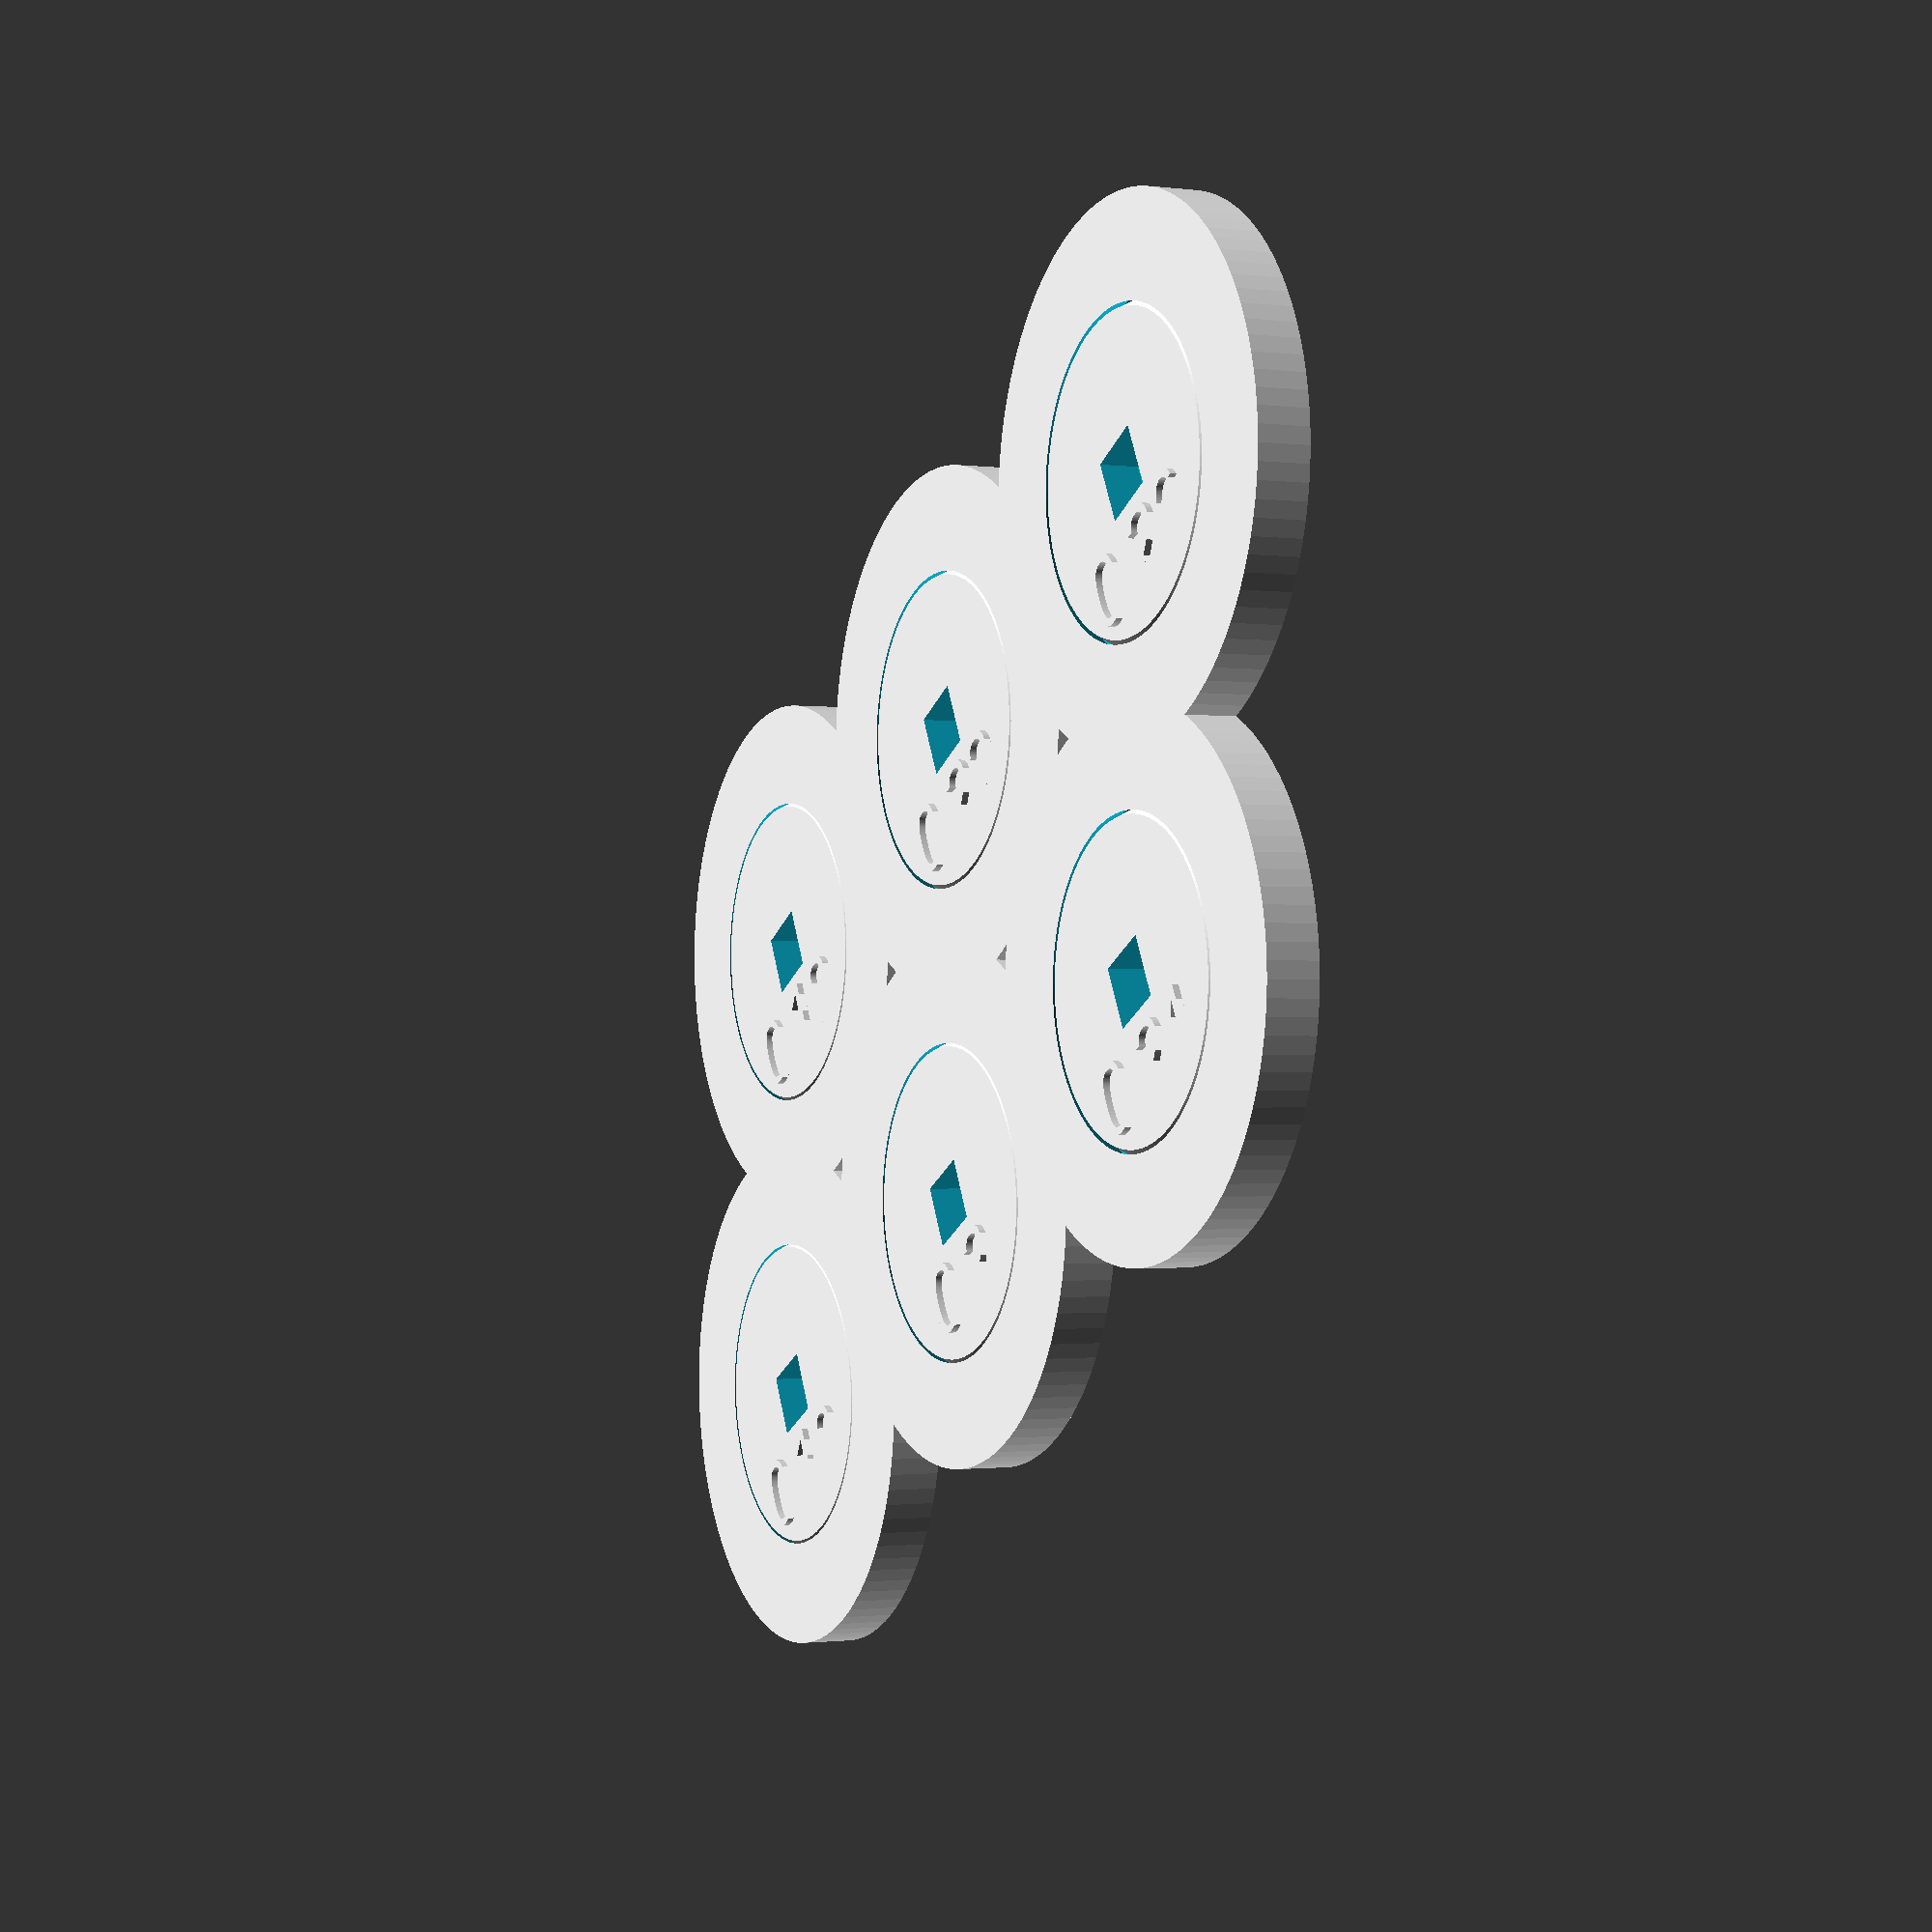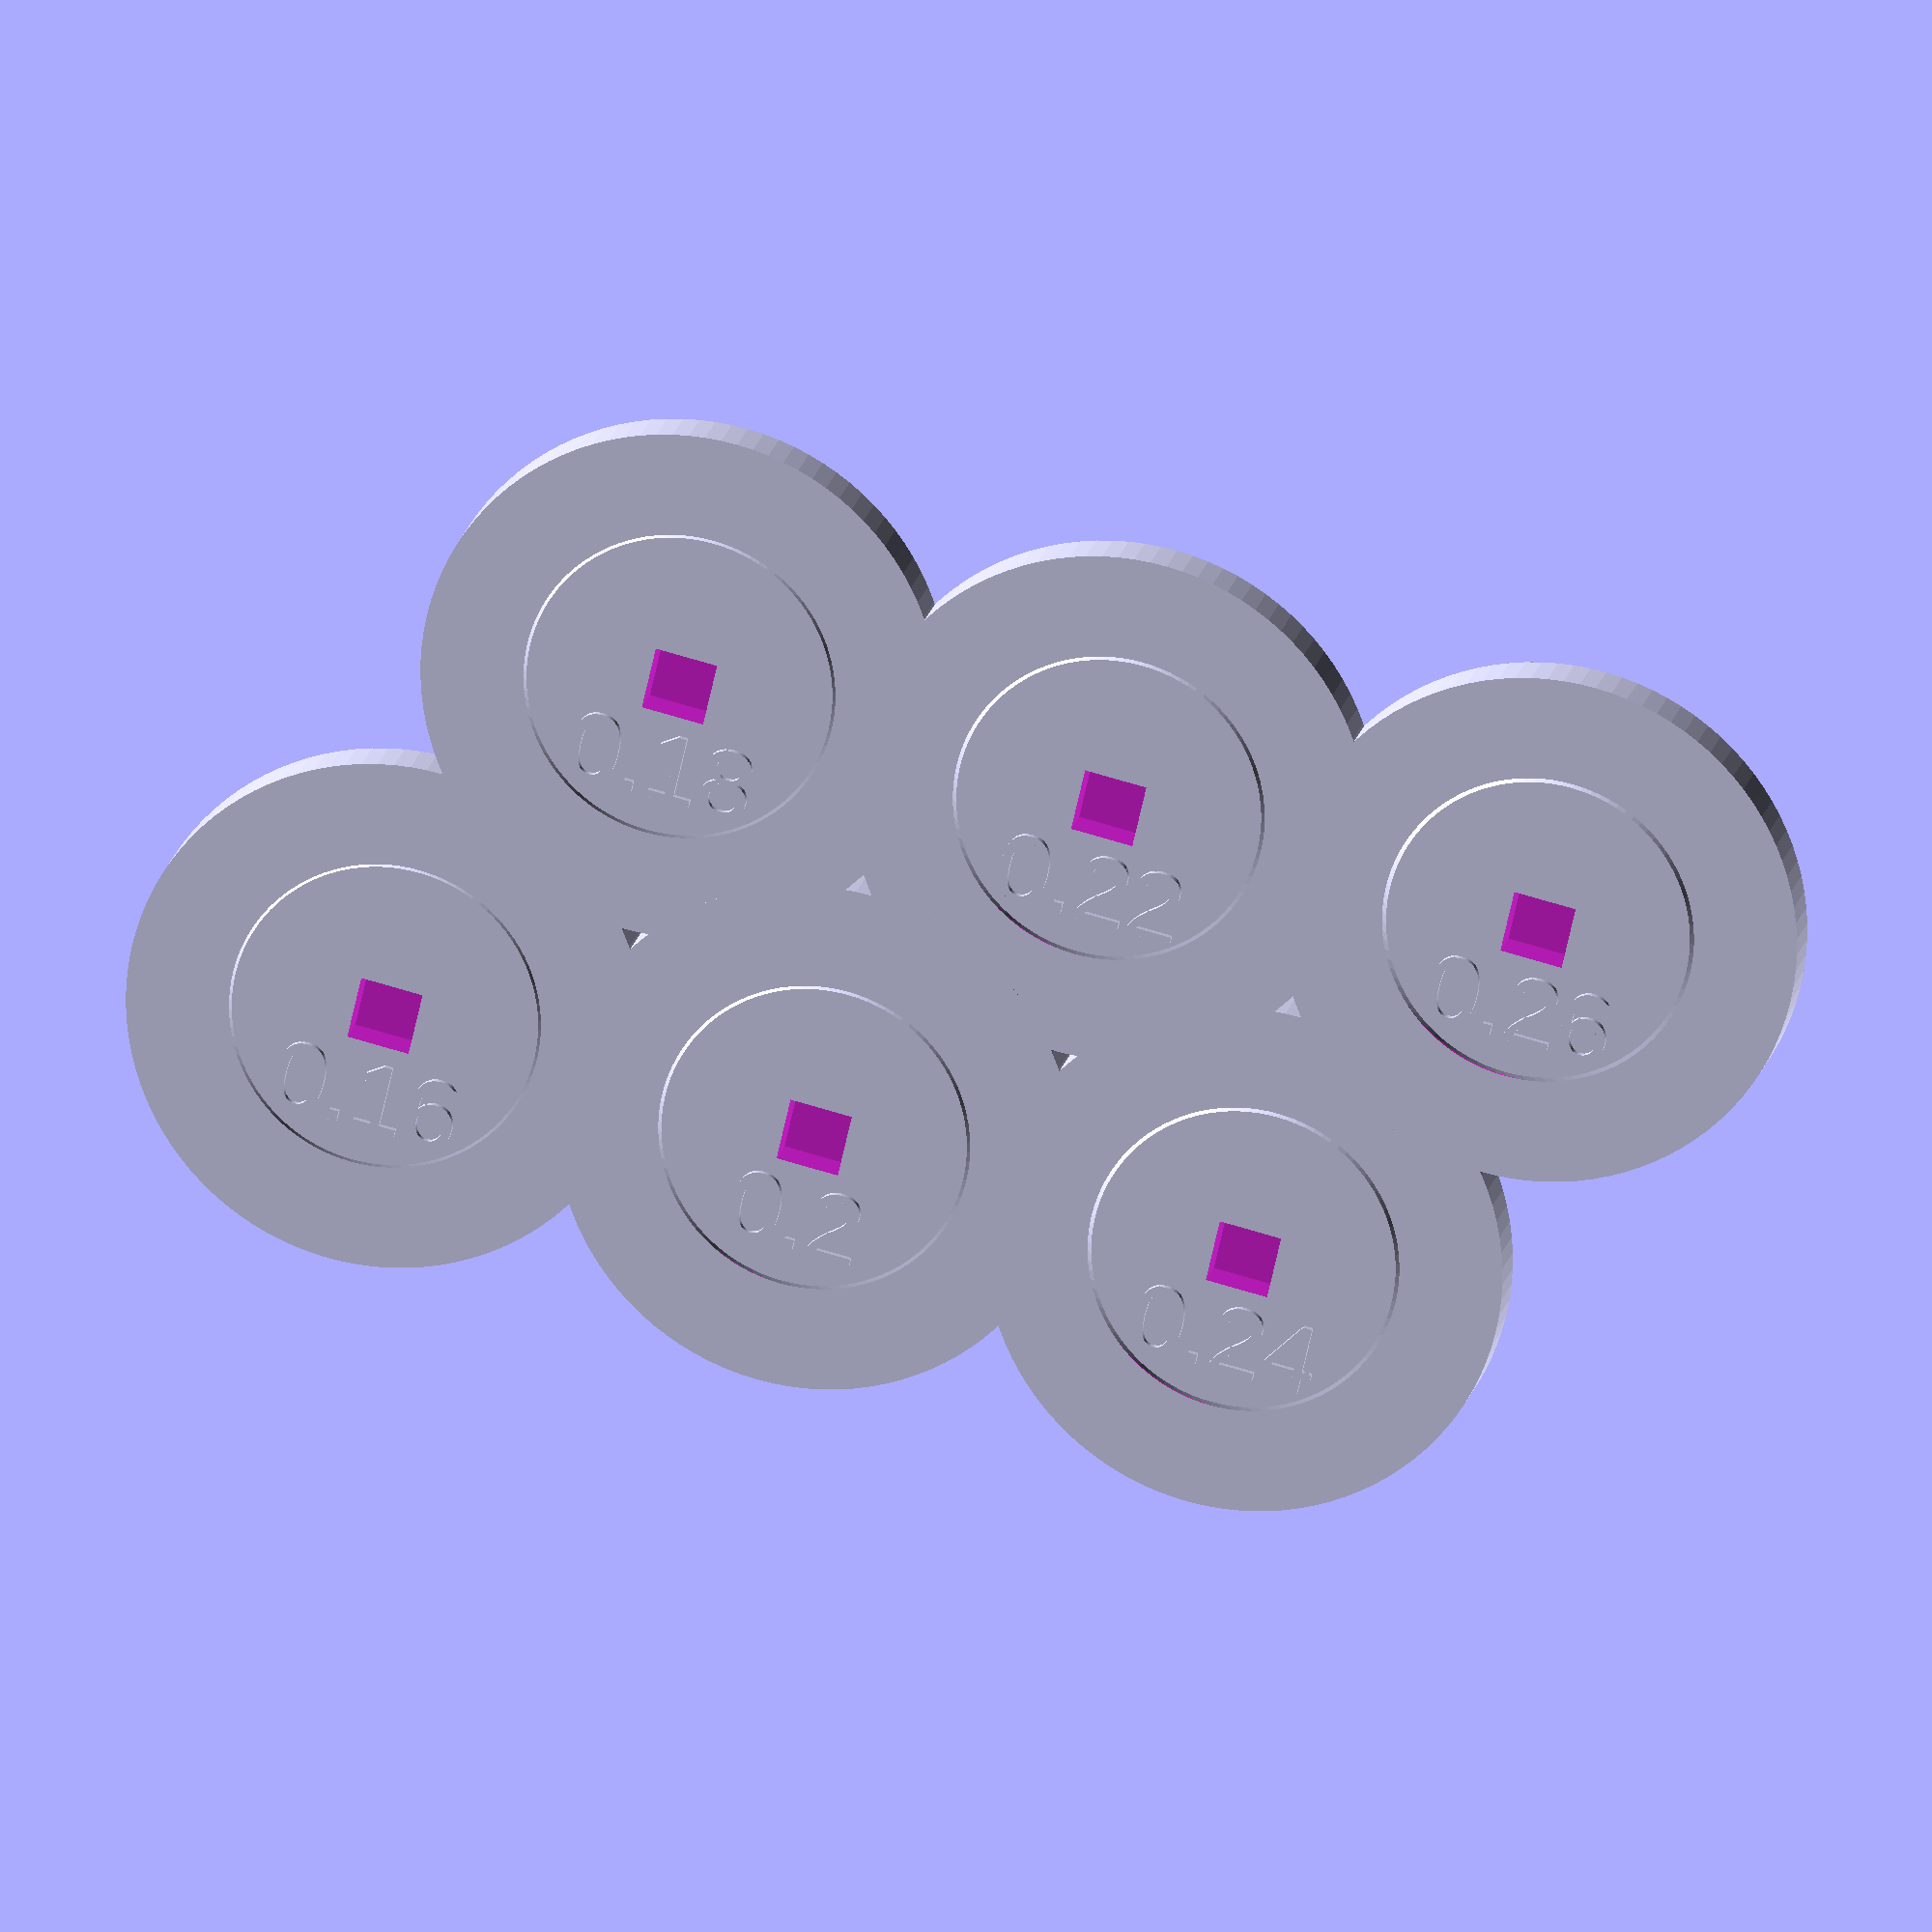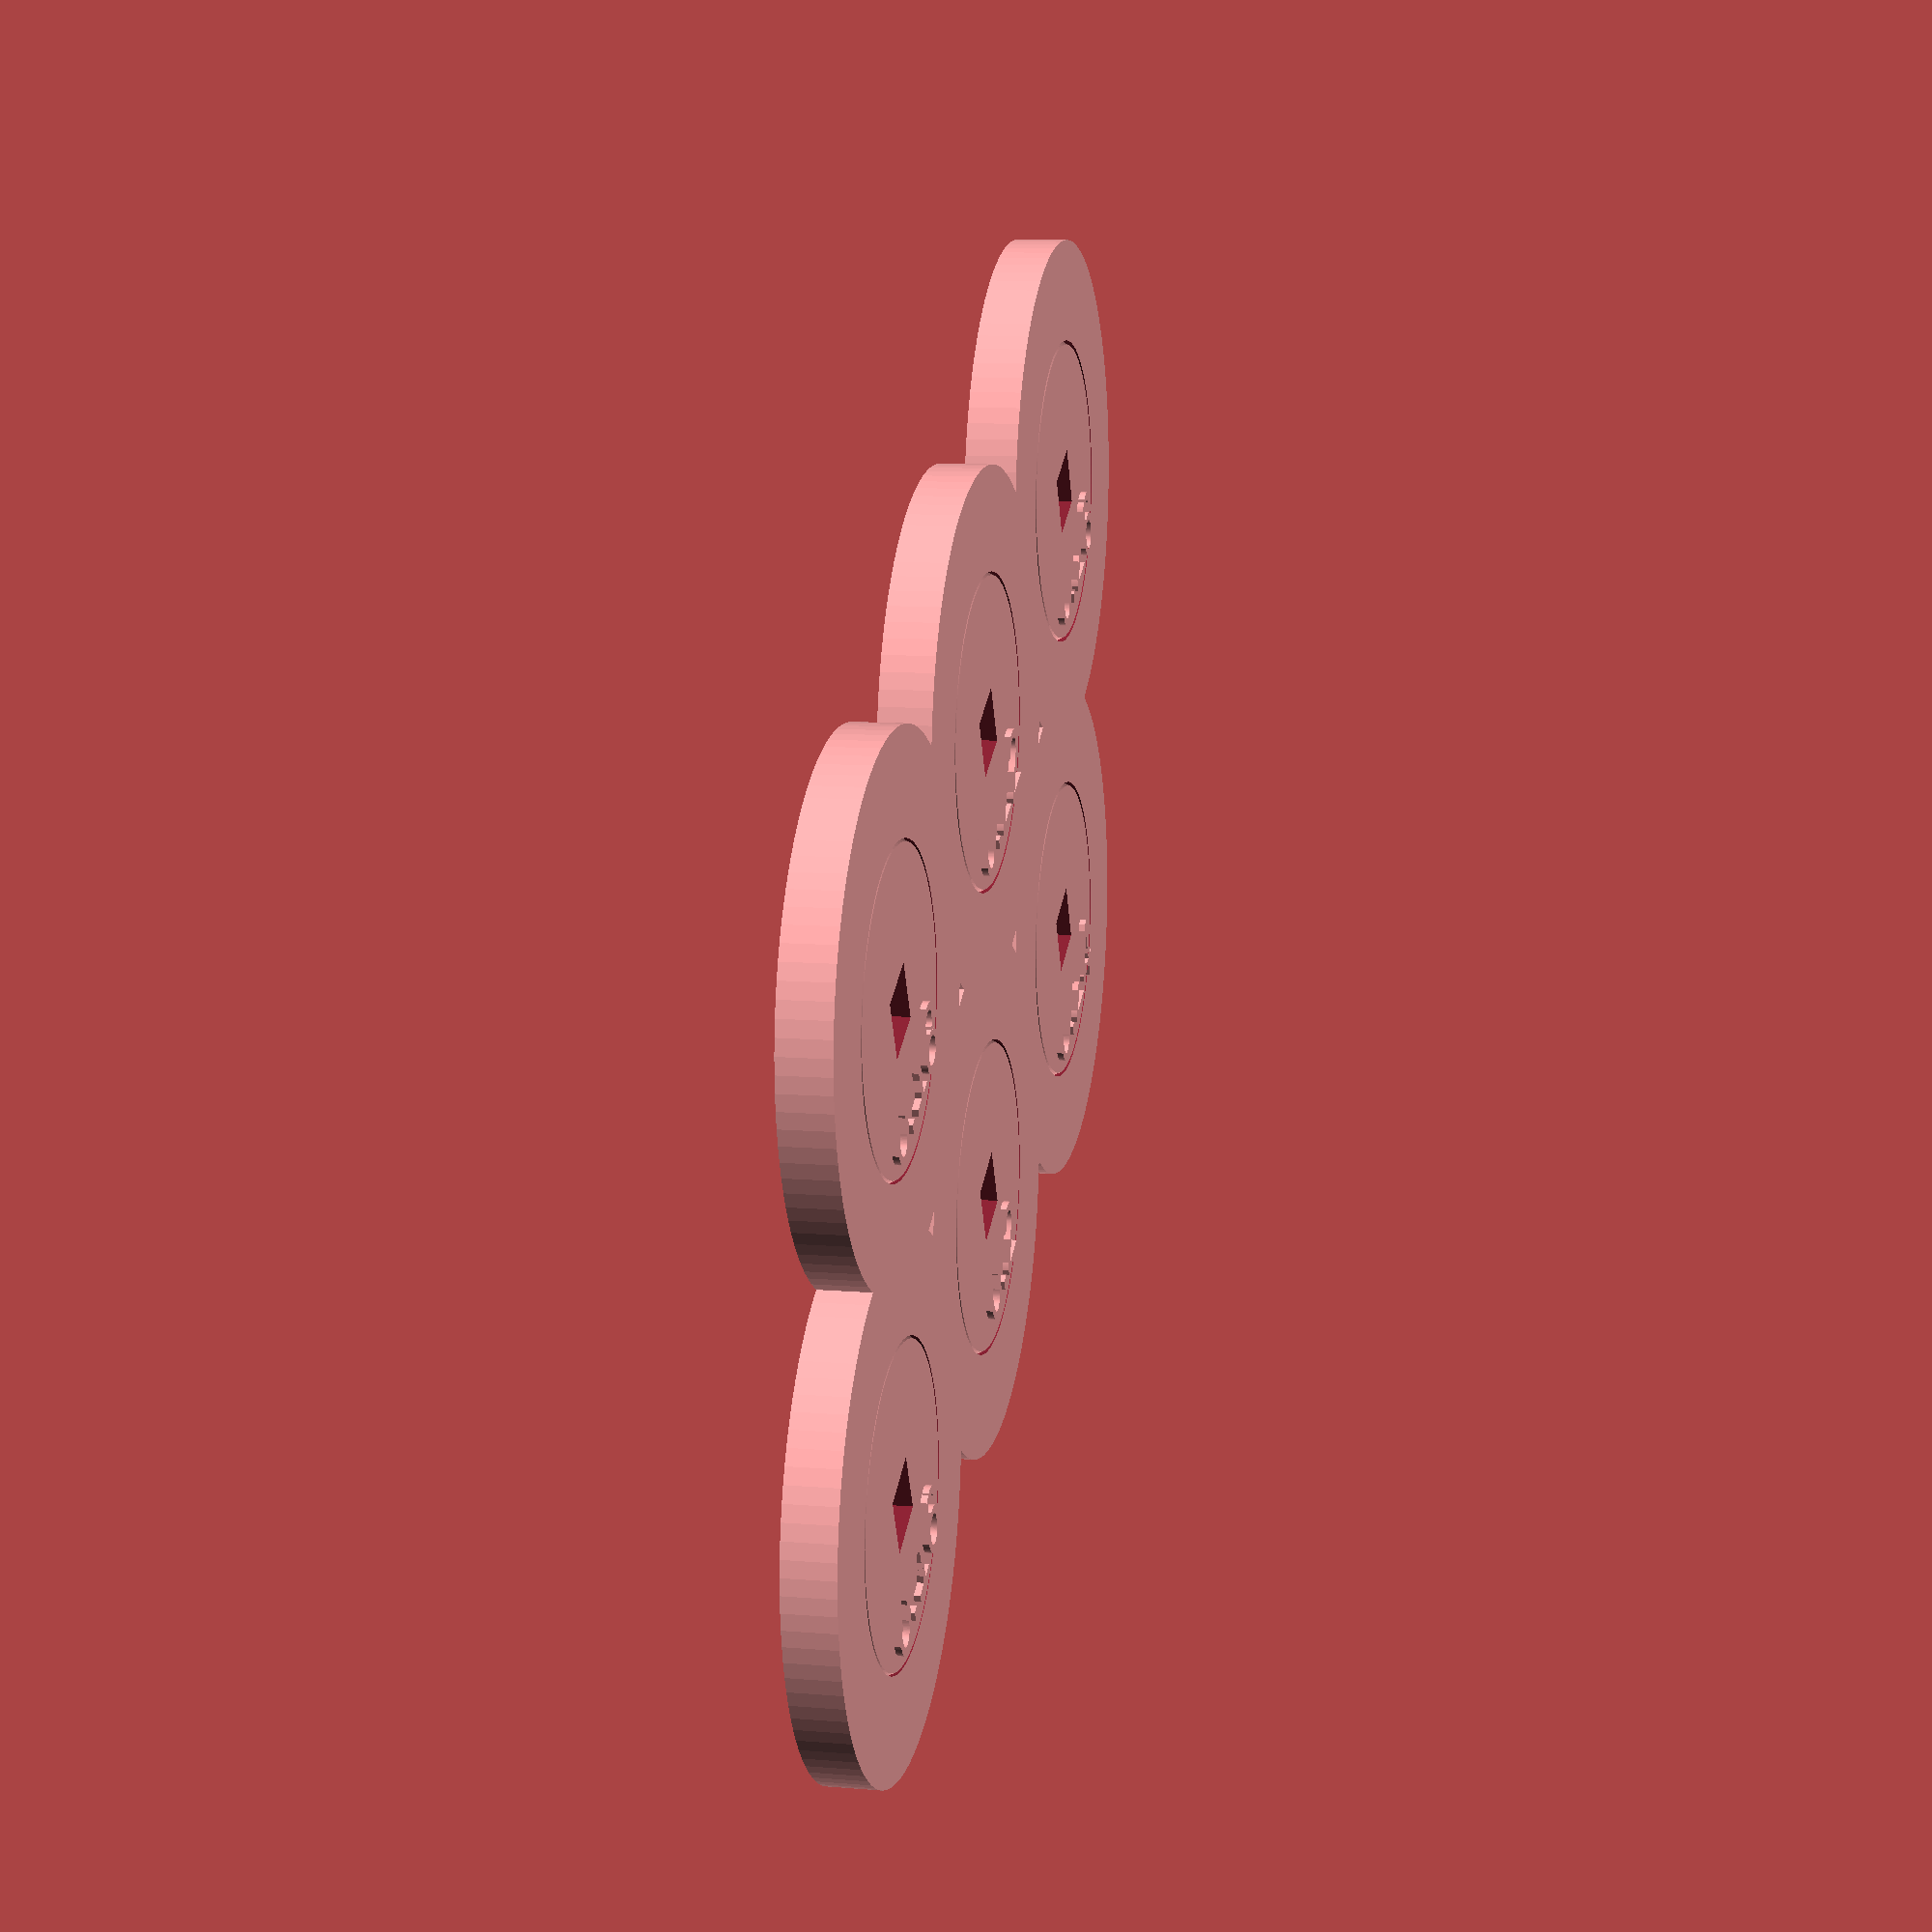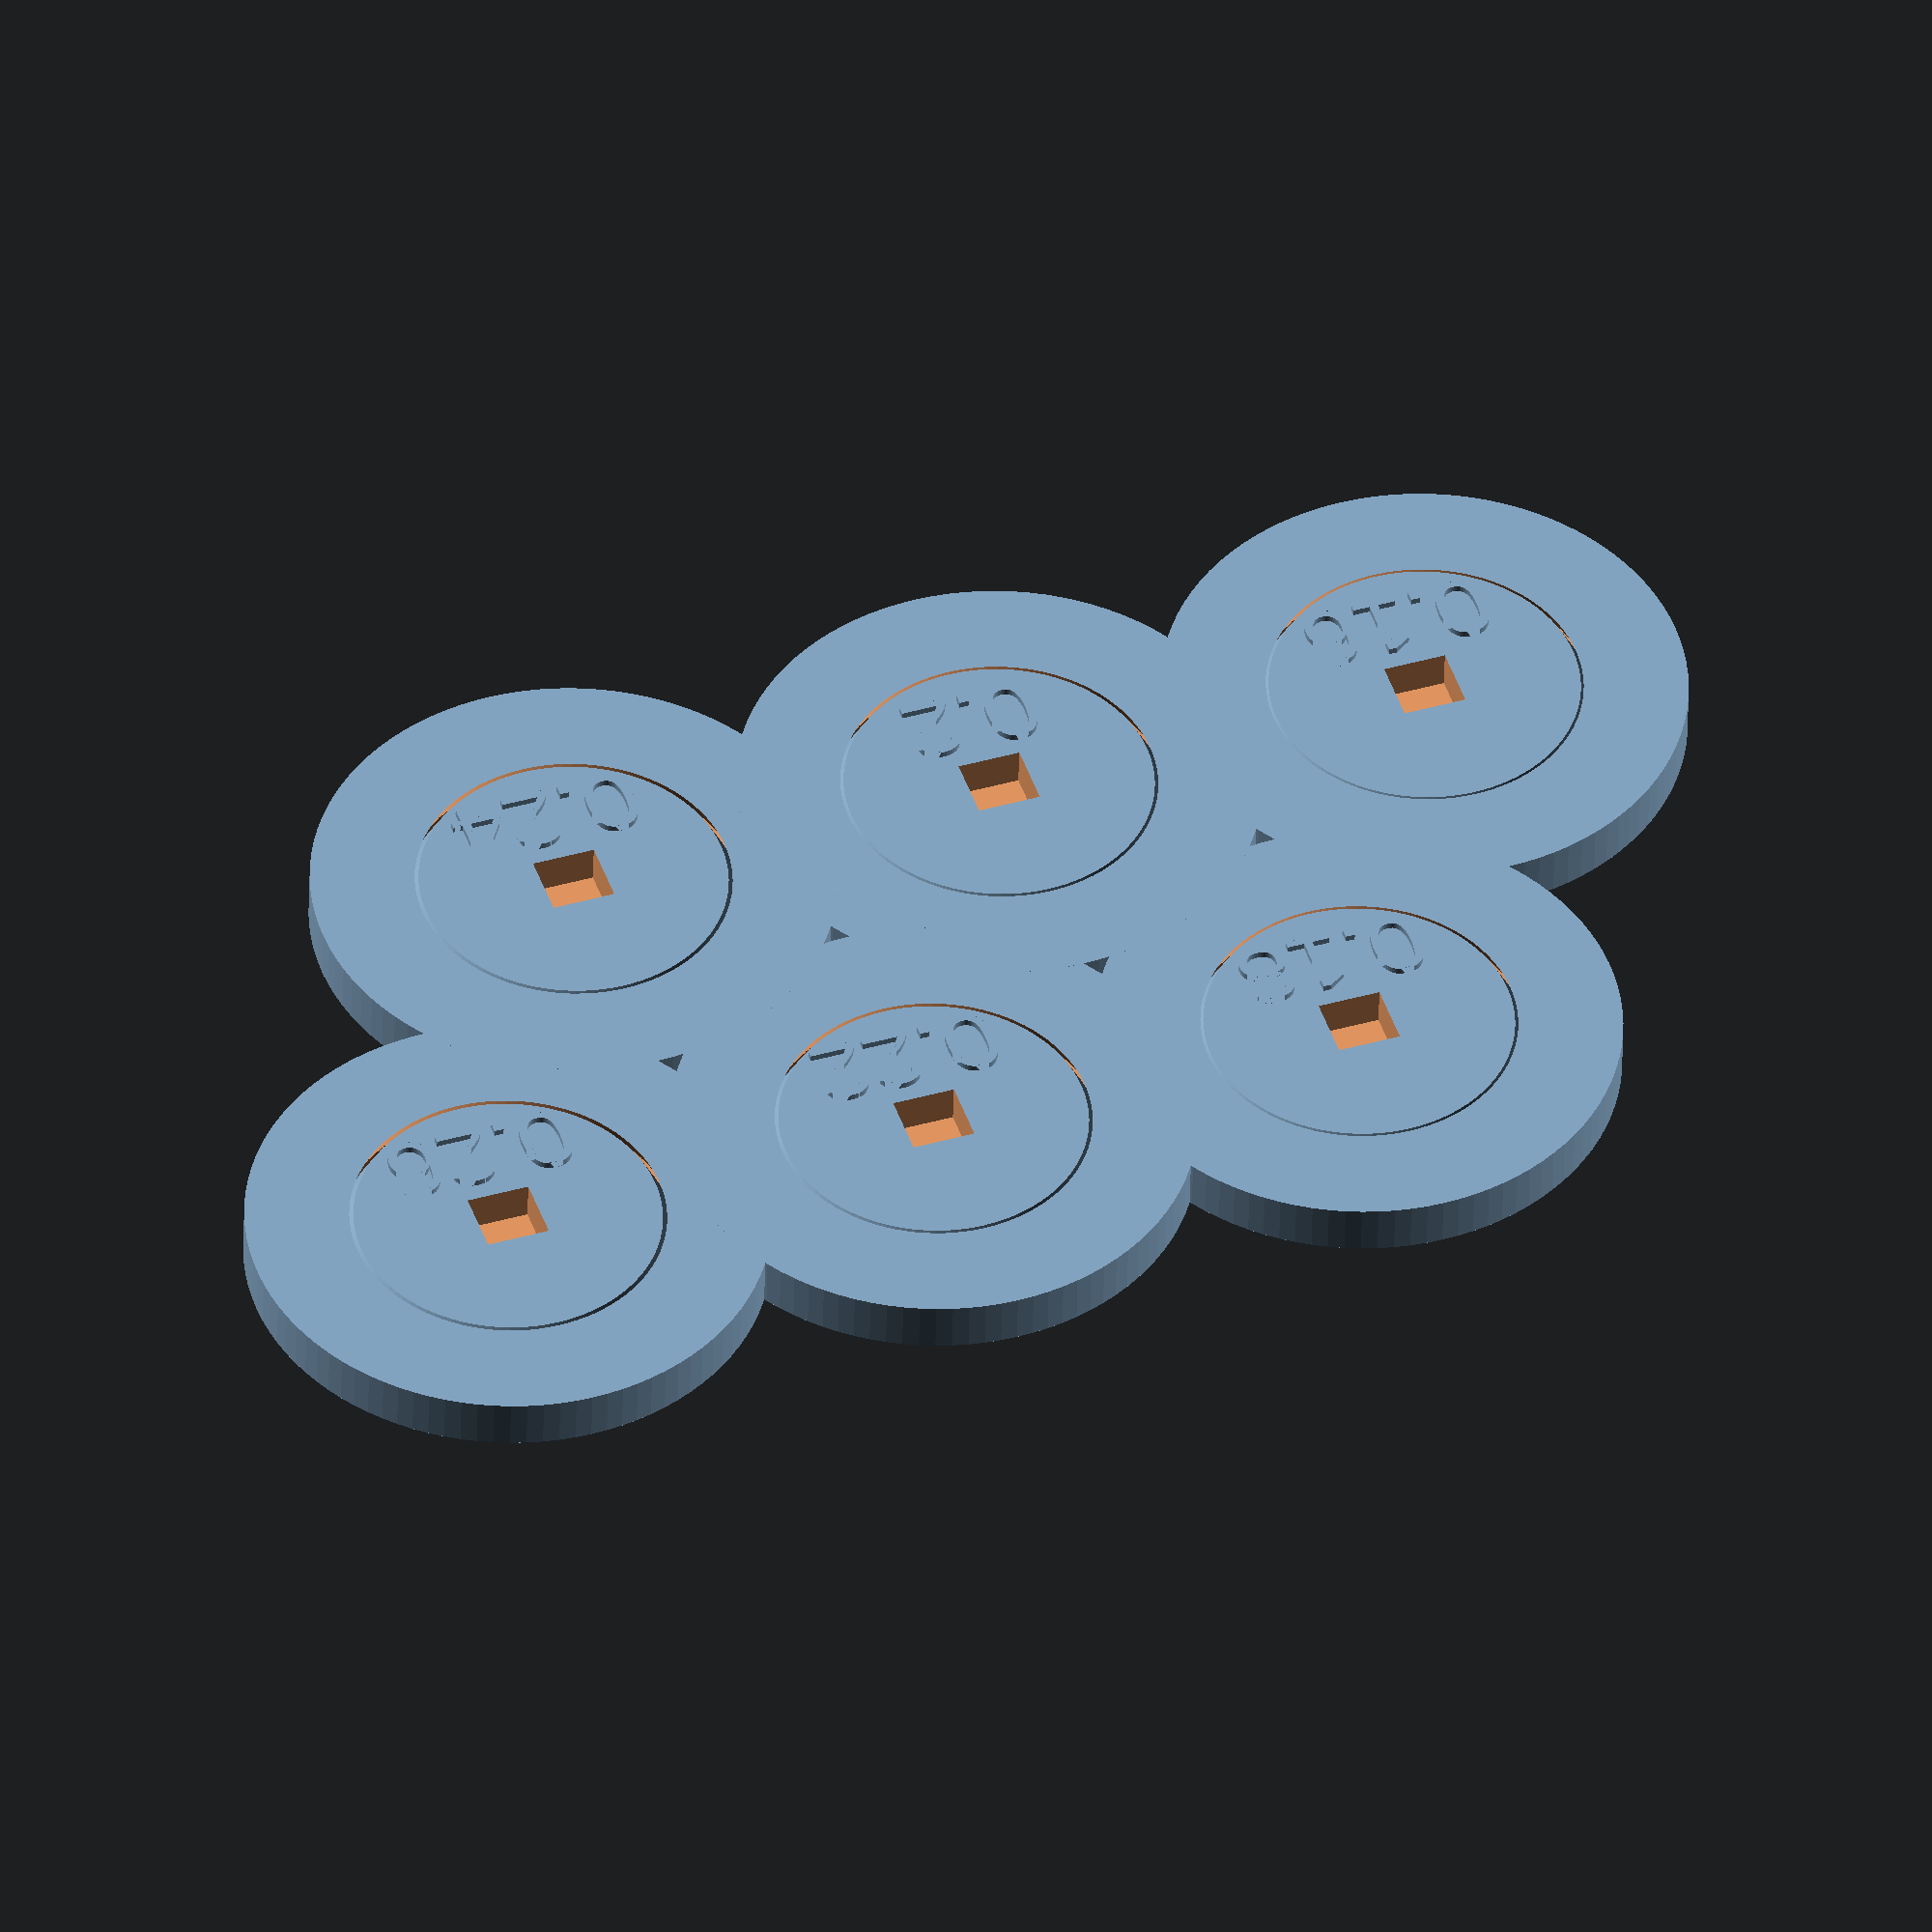
<openscad>
$fn = 100;

module test(tolerance)
{
  difference()
  {
    cylinder(4, 20, 20);

    translate([0, 0, -0.05])
    cylinder(0.5, 12.2, 12.2);
    translate([0, 0, -0.05])
    cylinder(2.1, 12, 13);
    translate([0, 0, 2])
    cylinder(2.1, 13, 12);
  }
  
  difference()
  {
    angle = atan2(0.5, 2);
    rotated_tolerance = tolerance / cos(angle);
    
    union()
    {
      cylinder(2, 12 - rotated_tolerance, 13 - rotated_tolerance);
      translate([0, 0, 2])
      cylinder(2, 13 - rotated_tolerance, 12 - rotated_tolerance);
      
      translate([0, -6.5, 0])
      linear_extrude(height = 4.5)
      text(str(tolerance), size = 5.5, halign = "center", valign = "center");
    }

    translate([0, 0, 1])
    rotate([0, 0, 45])
    cylinder(3.1, 4.81 * cos(45), 4.85 * cos(45), $fn = 4);
  }
}

module tests()
{
  for (gap_mult = [8 : 13])
  {
    gap = gap_mult * 0.02;
    
    x = floor(gap_mult / 2) % 4;
    y = gap_mult % 2;
    
    translate([x * 34 + y * 16 + 18, y * 32 + 15, 0])
    test(gap);
  }
}

difference()
{
  tests();
  //cube(25, center = true);
}

//cube([115, 65, 3]);
</openscad>
<views>
elev=1.2 azim=331.6 roll=64.8 proj=p view=solid
elev=162.2 azim=192.9 roll=168.7 proj=o view=wireframe
elev=169.6 azim=152.8 roll=258.1 proj=p view=solid
elev=223.8 azim=341.4 roll=181.2 proj=o view=solid
</views>
